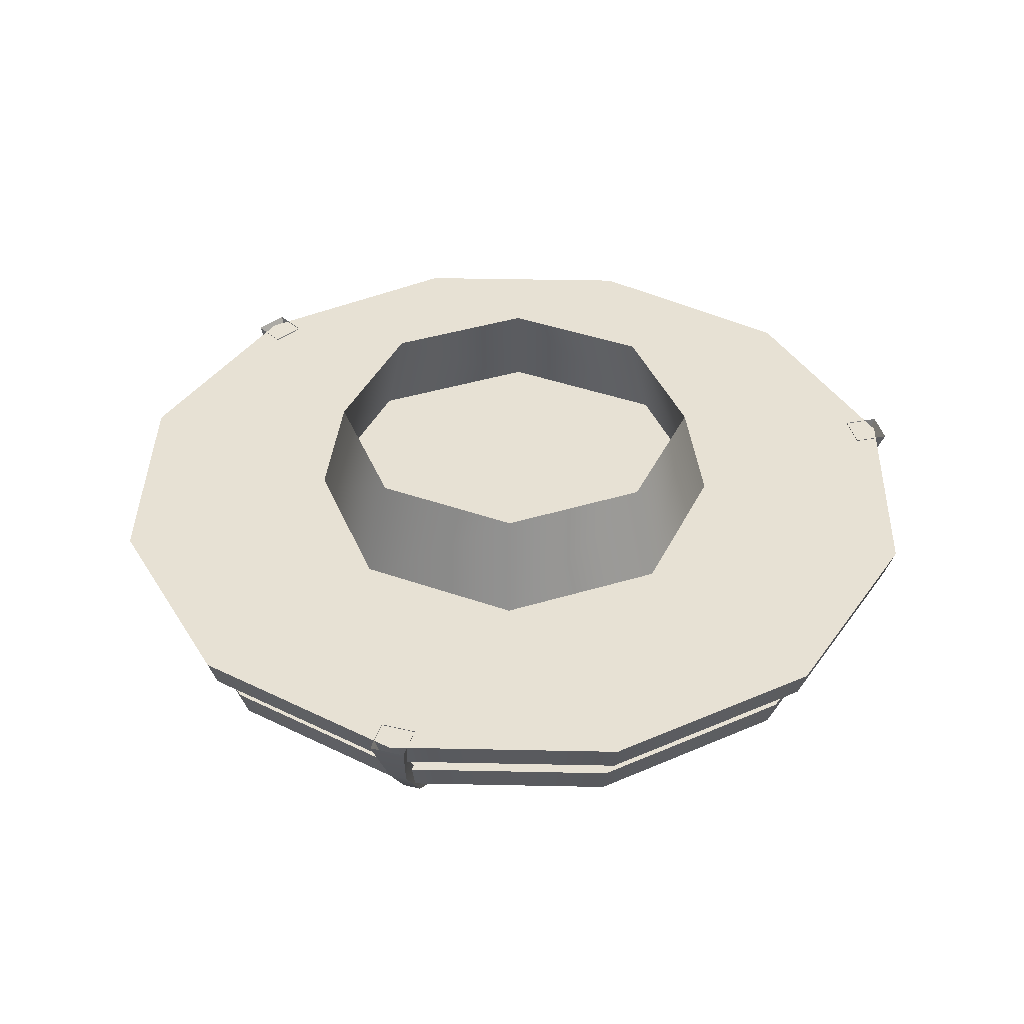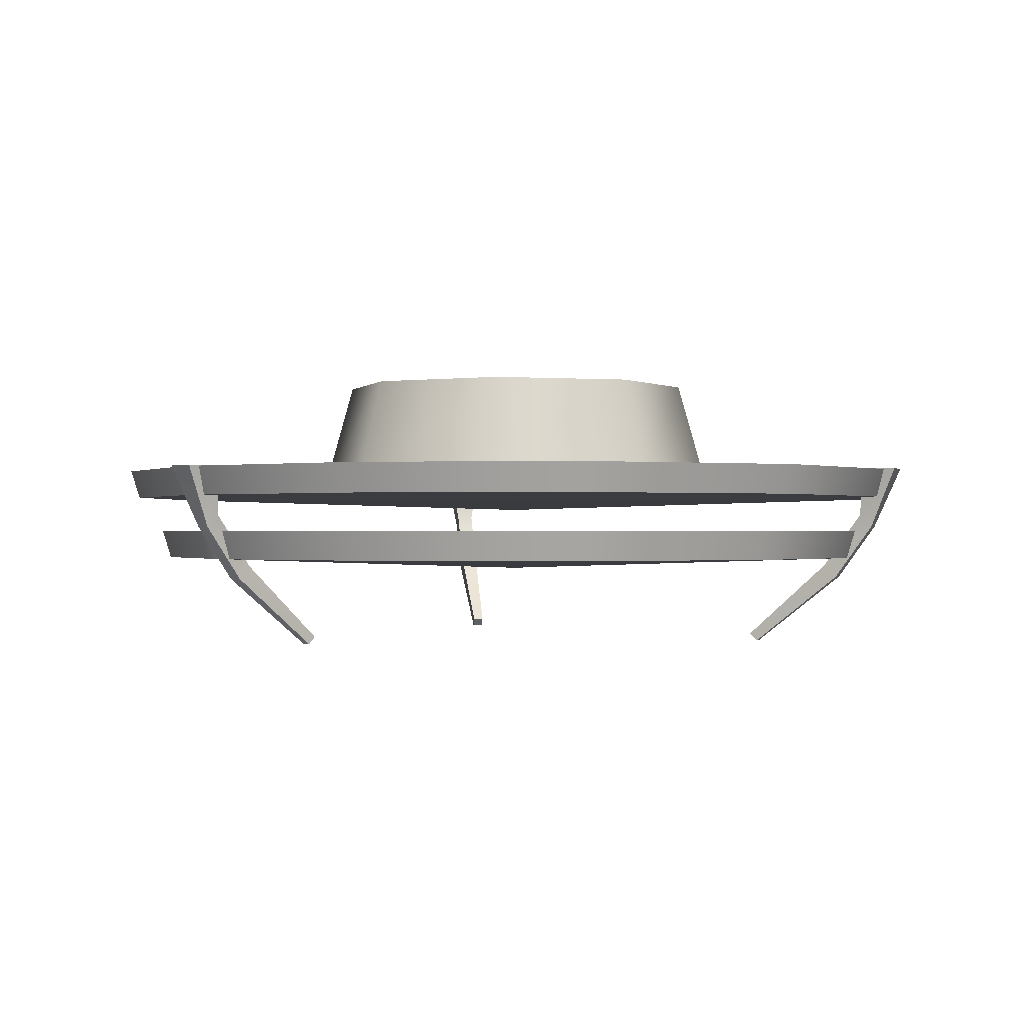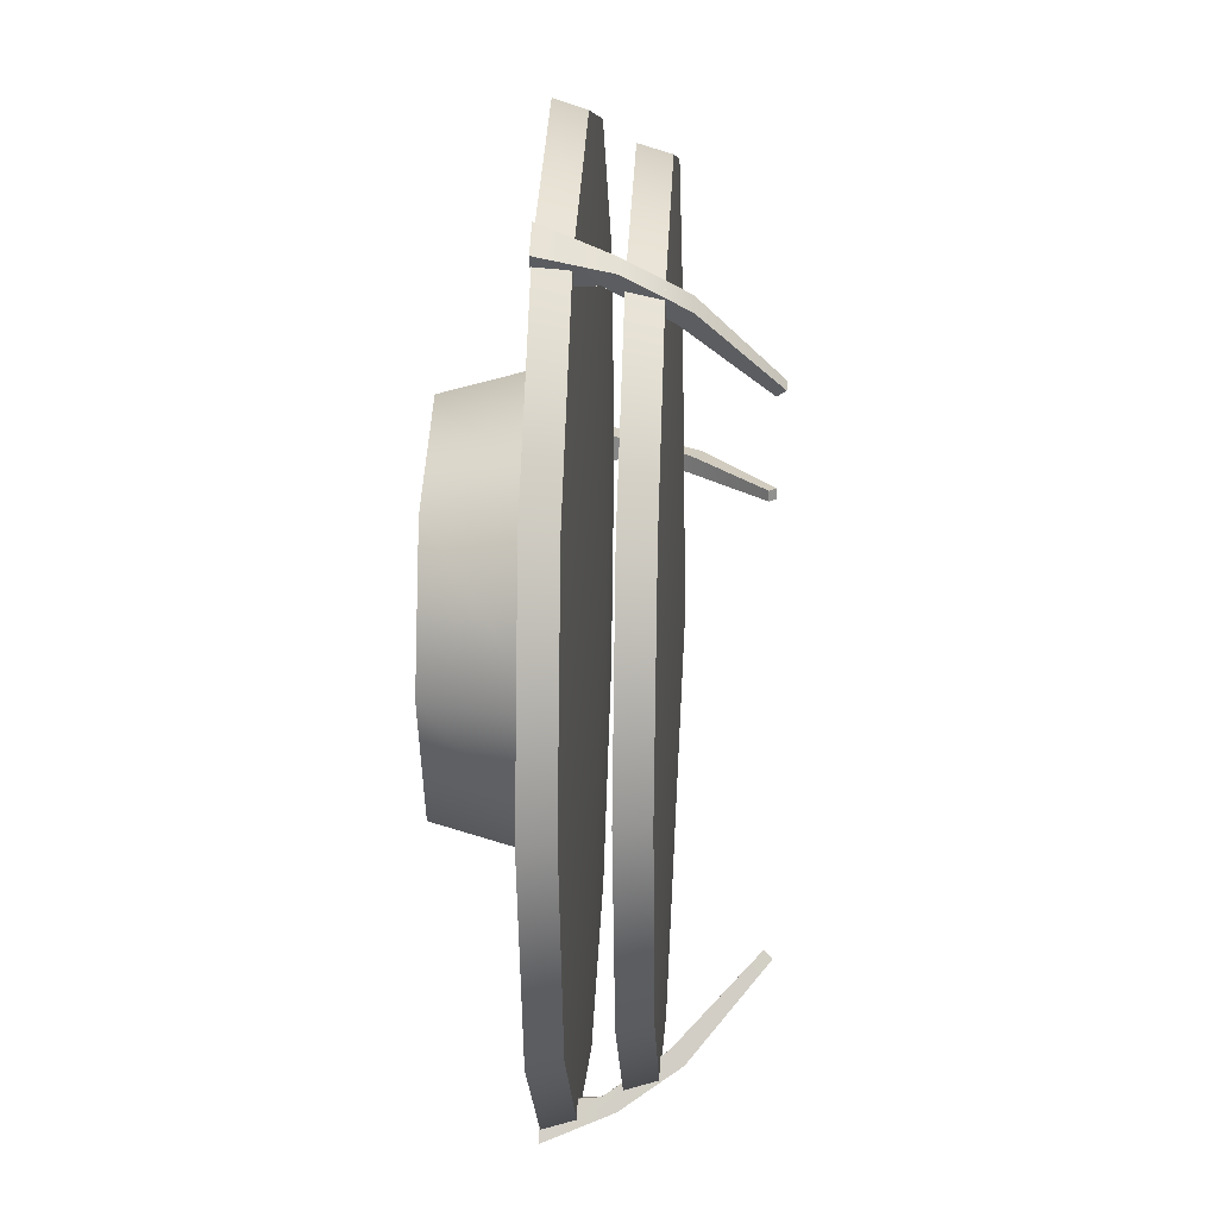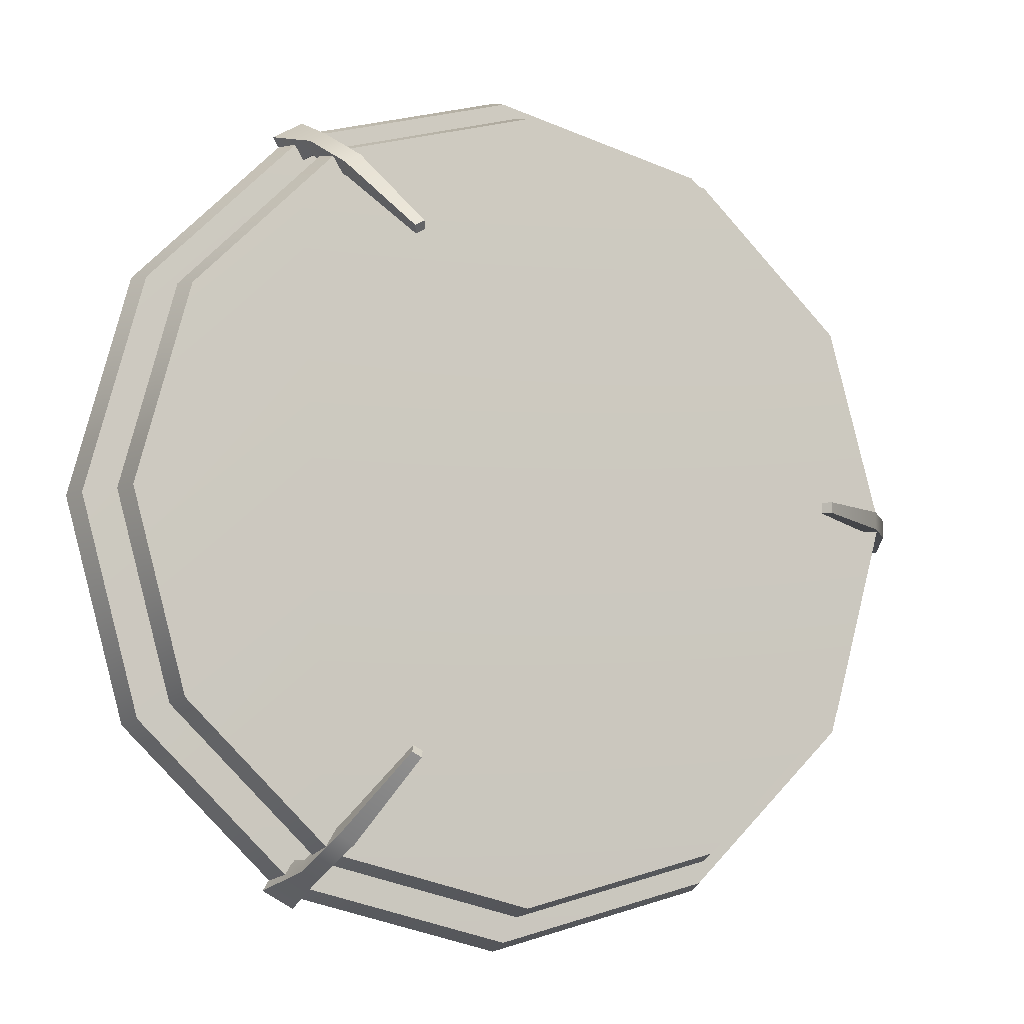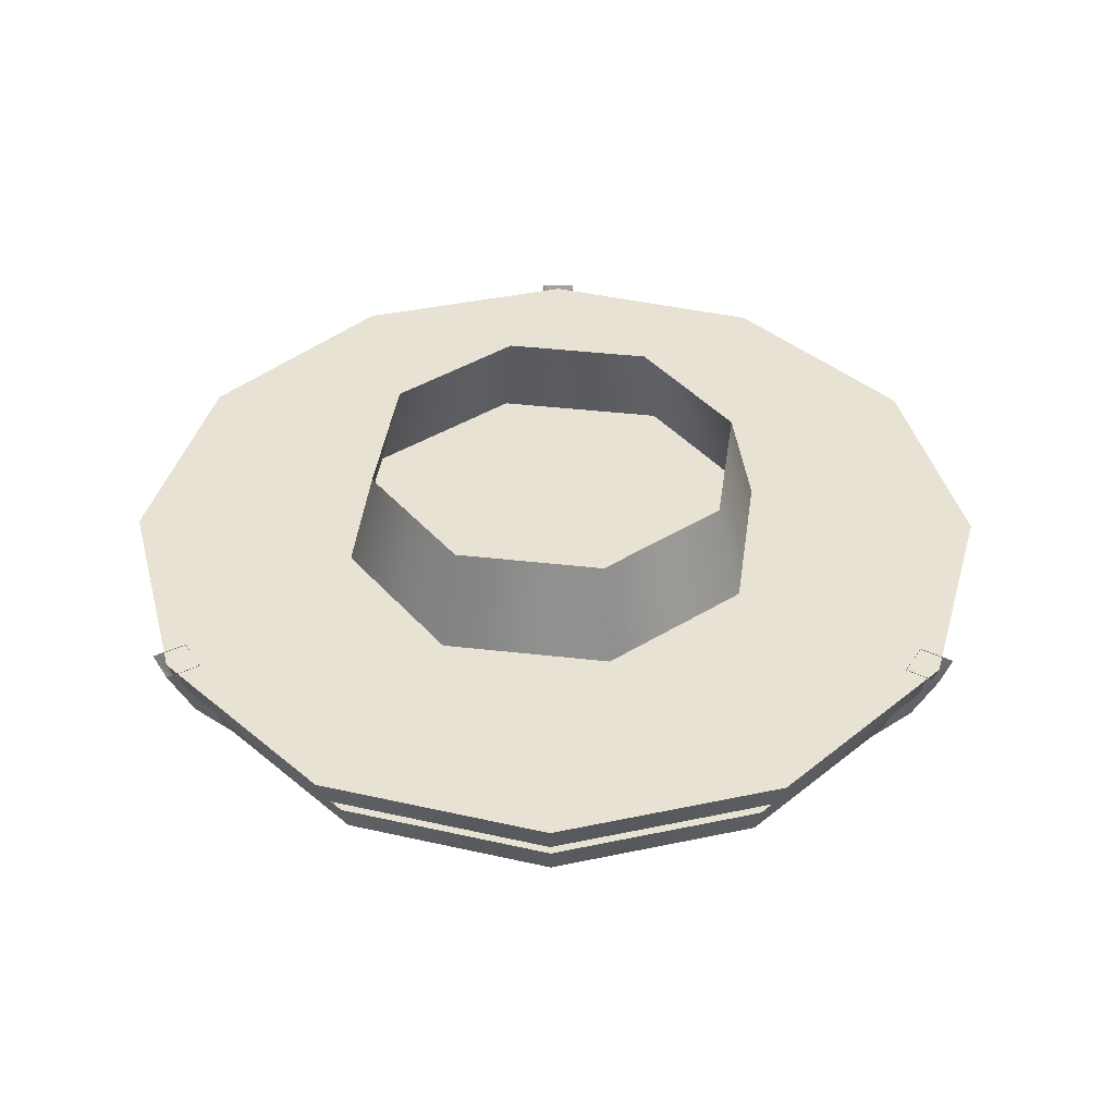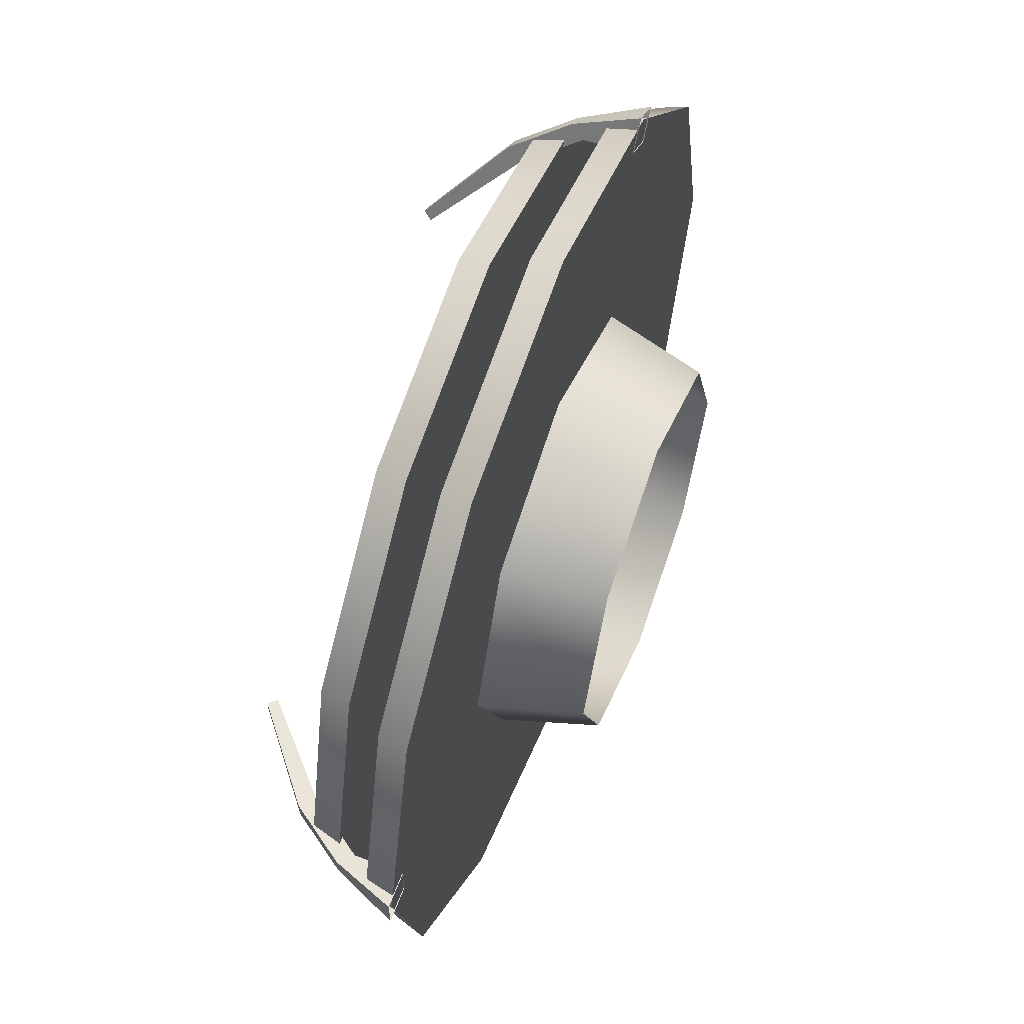
<metadata>
{"format":"obj","ext":"obj","renderer":"f3d","projection":"perspective","resolution":1024,"background":"white","views":[{"elev":39.5,"azim":-133.5,"up":"+Y"},{"elev":-0.5,"azim":140.6,"up":"+Y"},{"elev":22.8,"azim":-87.2,"up":"+Z"},{"elev":-7.9,"azim":-20.9,"up":"+Z"},{"elev":40.8,"azim":30.5,"up":"+Y"},{"elev":59.3,"azim":110.6,"up":"+Z"}]}
</metadata>
<code>
v 6.242 -4.302 -6.242
v 0 -4.302 -8.827
v -6.242 -4.302 -6.242
v -8.827 -4.302 0
v -6.242 -4.302 6.242
v 0 -4.302 8.827
v 6.242 -4.302 6.242
v 8.827 -4.302 0
v 5.387 0 -5.387
v 0 0 -7.618
v -5.387 0 -5.387
v -7.618 0 0
v -5.387 0 5.387
v 0 0 7.618
v 5.387 0 5.387
v 7.618 0 0
v -5.835 -11.18 9.68
v -5.982 -11.49 9.934
v -8.827 -3.906 13.89
v -9.52 -3.906 15.09
v -7.615 -3.906 14.59
v -8.308 -3.906 15.79
v -5.466 -11.18 9.893
v -5.613 -11.49 10.15
v -8.681 -6.442 14.32
v -8.436 -5.927 13.9
v -7.82 -5.927 14.26
v -8.065 -6.442 14.68
v -7.892 -8.641 12.96
v -7.647 -8.126 12.53
v -7.031 -8.126 12.89
v -7.277 -8.641 13.31
v 13.65 -7.81 -7.883
v 7.883 -7.81 -13.65
v 0 -7.81 -15.77
v -7.883 -7.81 -13.65
v -13.65 -7.81 -7.883
v -15.77 -7.81 0
v -13.65 -7.81 7.883
v -7.883 -7.81 13.65
v 0 -7.81 15.77
v 7.883 -7.81 13.65
v 13.65 -7.81 7.883
v 15.77 -7.81 0
v 13.96 -6.626 -8.062
v 8.062 -6.626 -13.96
v 0 -6.626 -16.12
v -8.062 -6.626 -13.96
v -13.96 -6.626 -8.062
v -16.12 -6.626 0
v -13.96 -6.626 8.062
v -8.062 -6.626 13.96
v 0 -6.626 16.12
v 8.062 -6.626 13.96
v 13.96 -6.626 8.062
v 16.12 -6.626 0
v 0 -8.338 0
v 0 -6.626 0
v 14.86 -5.122 -8.58
v 8.58 -5.122 -14.86
v 0 -5.122 -17.16
v -8.58 -5.122 -14.86
v -14.86 -5.122 -8.58
v -17.16 -5.122 0
v -14.86 -5.122 8.58
v -8.58 -5.122 14.86
v 0 -5.122 17.16
v 8.58 -5.122 14.86
v 14.86 -5.122 8.58
v 17.16 -5.122 0
v 15.2 -3.938 -8.774
v 8.774 -3.938 -15.2
v 0 -3.938 -17.55
v -8.774 -3.938 -15.2
v -15.2 -3.938 -8.774
v -17.55 -3.938 0
v -15.2 -3.938 8.774
v -8.774 -3.938 15.2
v 0 -3.938 17.55
v 8.774 -3.938 15.2
v 15.2 -3.938 8.774
v 17.55 -3.938 0
v 0 -5.649 0
v 0 -3.938 0
v -5.466 -11.18 -9.893
v -5.613 -11.49 -10.15
v -7.615 -3.906 -14.59
v -8.308 -3.906 -15.79
v -8.827 -3.906 -13.89
v -9.52 -3.906 -15.09
v -5.835 -11.18 -9.68
v -5.982 -11.49 -9.934
v -8.065 -6.442 -14.68
v -7.82 -5.927 -14.26
v -8.436 -5.927 -13.9
v -8.681 -6.442 -14.32
v -7.277 -8.641 -13.31
v -7.031 -8.126 -12.89
v -7.647 -8.126 -12.53
v -7.892 -8.641 -12.96
v 11.3 -11.18 0.2131
v 11.59 -11.49 0.2131
v 16.44 -3.906 0.6998
v 17.83 -3.906 0.6998
v 16.44 -3.906 -0.6998
v 17.83 -3.906 -0.6998
v 11.3 -11.18 -0.2131
v 11.59 -11.49 -0.2131
v 16.75 -6.442 0.3555
v 16.26 -5.927 0.3555
v 16.26 -5.927 -0.3555
v 16.75 -6.442 -0.3555
v 15.17 -8.641 0.3555
v 14.68 -8.126 0.3555
v 14.68 -8.126 -0.3555
v 15.17 -8.641 -0.3555
f 1 2 10 9
f 2 3 11 10
f 3 4 12 11
f 4 5 13 12
f 5 6 14 13
f 6 7 15 14
f 7 8 16 15
f 8 1 9 16
f 17 18 29 30
f 31 32 24 23
f 23 24 18 17
f 18 24 32 29
f 23 17 30 31
f 26 25 20 19
f 27 26 19 21
f 21 22 28 27
f 25 28 22 20
f 30 29 25 26
f 31 30 26 27
f 27 28 32 31
f 29 32 28 25
f 33 34 46 45
f 34 35 47 46
f 35 36 48 47
f 36 37 49 48
f 37 38 50 49
f 38 39 51 50
f 39 40 52 51
f 40 41 53 52
f 41 42 54 53
f 42 43 55 54
f 43 44 56 55
f 44 33 45 56
f 34 33 57
f 35 34 57
f 36 35 57
f 37 36 57
f 38 37 57
f 39 38 57
f 40 39 57
f 41 40 57
f 42 41 57
f 43 42 57
f 44 43 57
f 33 44 57
f 45 46 58
f 46 47 58
f 47 48 58
f 48 49 58
f 49 50 58
f 50 51 58
f 51 52 58
f 52 53 58
f 53 54 58
f 54 55 58
f 55 56 58
f 56 45 58
f 59 60 72 71
f 60 61 73 72
f 61 62 74 73
f 62 63 75 74
f 63 64 76 75
f 64 65 77 76
f 65 66 78 77
f 66 67 79 78
f 67 68 80 79
f 68 69 81 80
f 69 70 82 81
f 70 59 71 82
f 60 59 83
f 61 60 83
f 62 61 83
f 63 62 83
f 64 63 83
f 65 64 83
f 66 65 83
f 67 66 83
f 68 67 83
f 69 68 83
f 70 69 83
f 59 70 83
f 71 72 84
f 72 73 84
f 73 74 84
f 74 75 84
f 75 76 84
f 76 77 84
f 77 78 84
f 78 79 84
f 79 80 84
f 80 81 84
f 81 82 84
f 82 71 84
f 85 86 97 98
f 99 100 92 91
f 91 92 86 85
f 86 92 100 97
f 91 85 98 99
f 94 93 88 87
f 95 94 87 89
f 89 90 96 95
f 93 96 90 88
f 98 97 93 94
f 99 98 94 95
f 95 96 100 99
f 97 100 96 93
f 101 102 113 114
f 115 116 108 107
f 107 108 102 101
f 102 108 116 113
f 107 101 114 115
f 110 109 104 103
f 111 110 103 105
f 105 106 112 111
f 109 112 106 104
f 114 113 109 110
f 115 114 110 111
f 111 112 116 115
f 113 116 112 109

</code>
